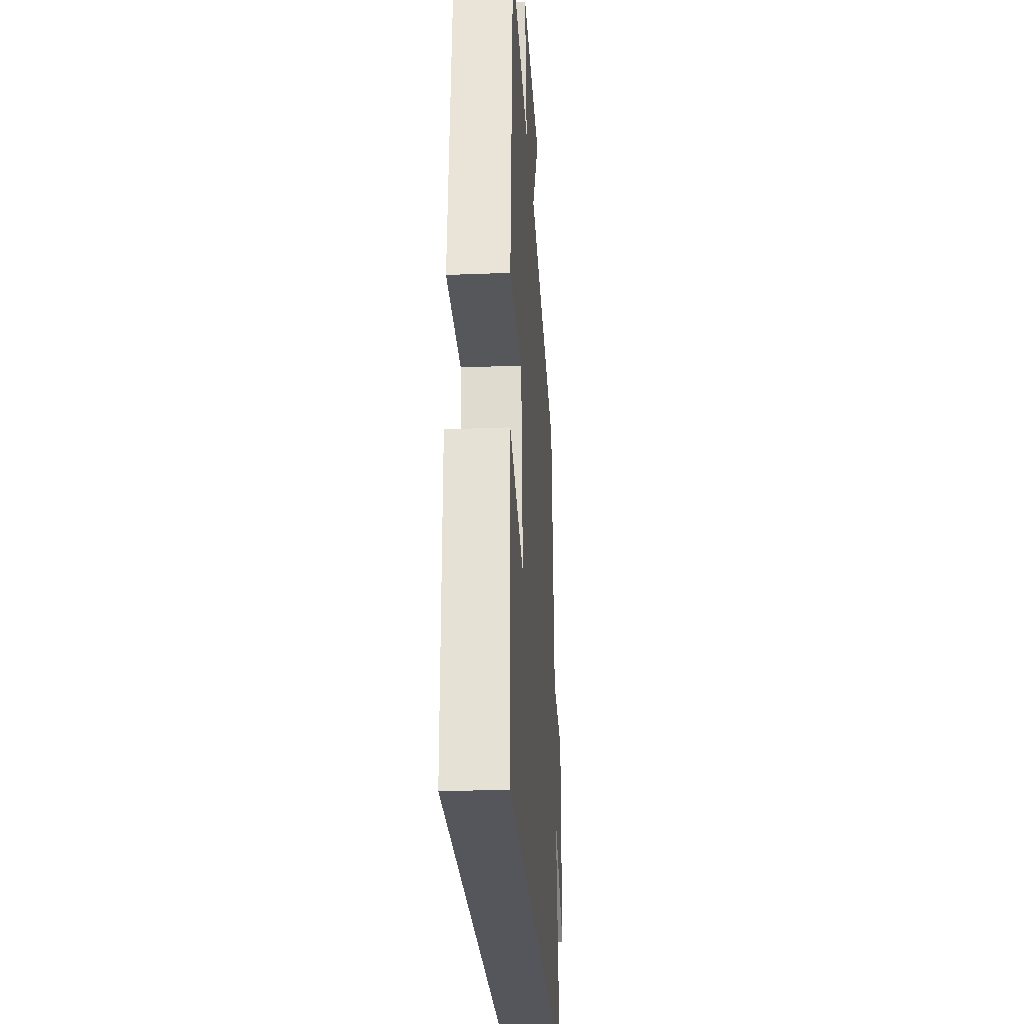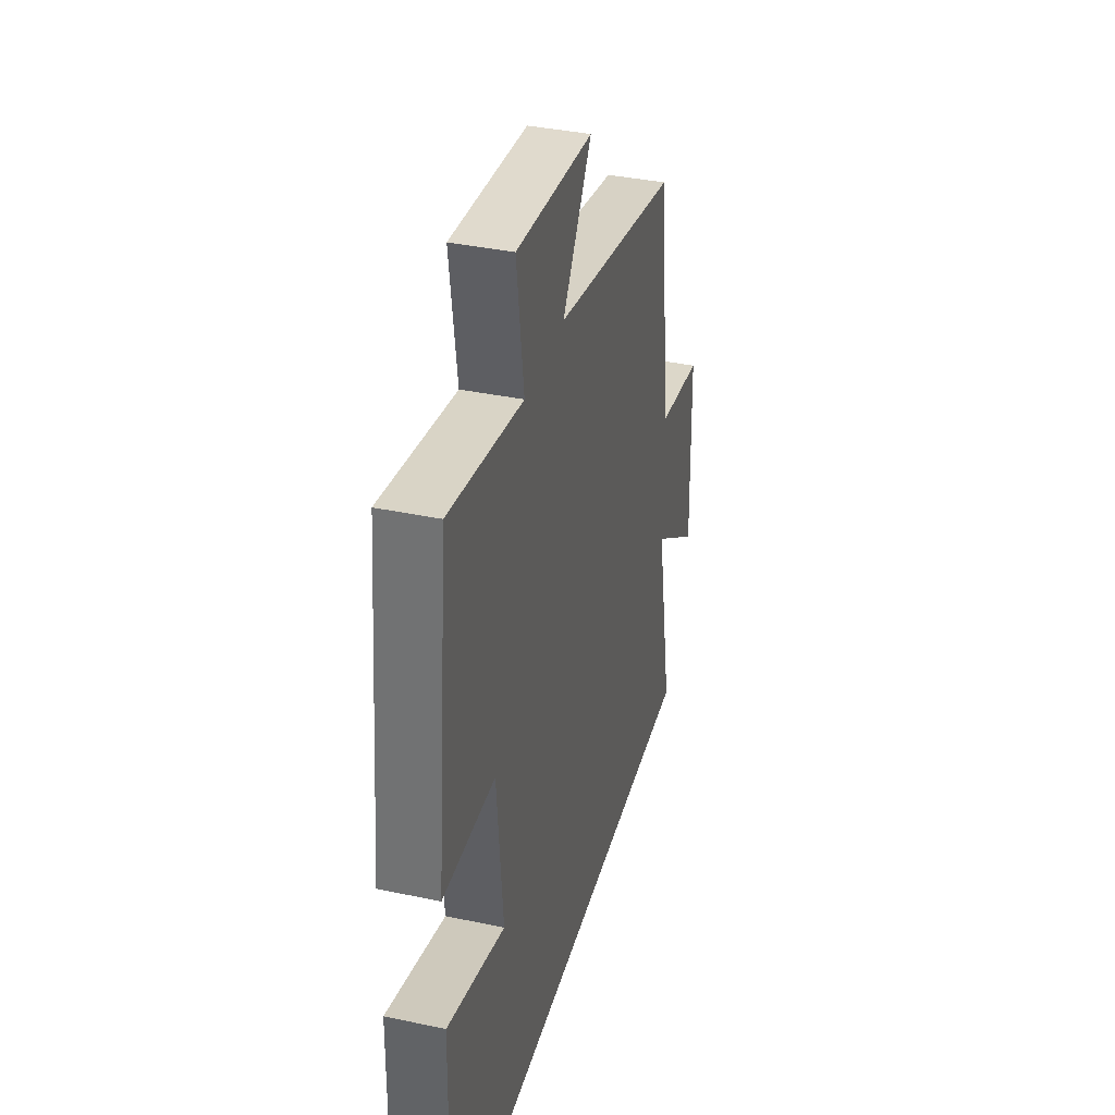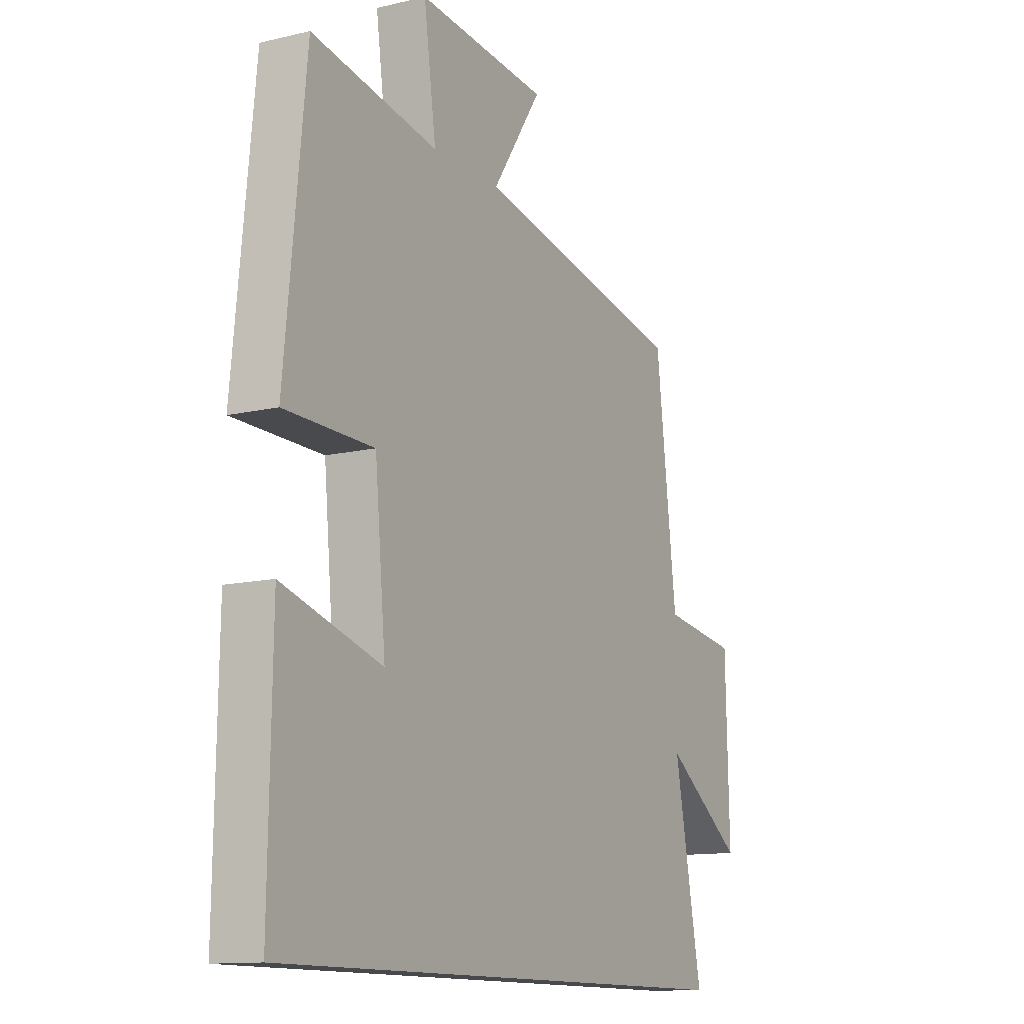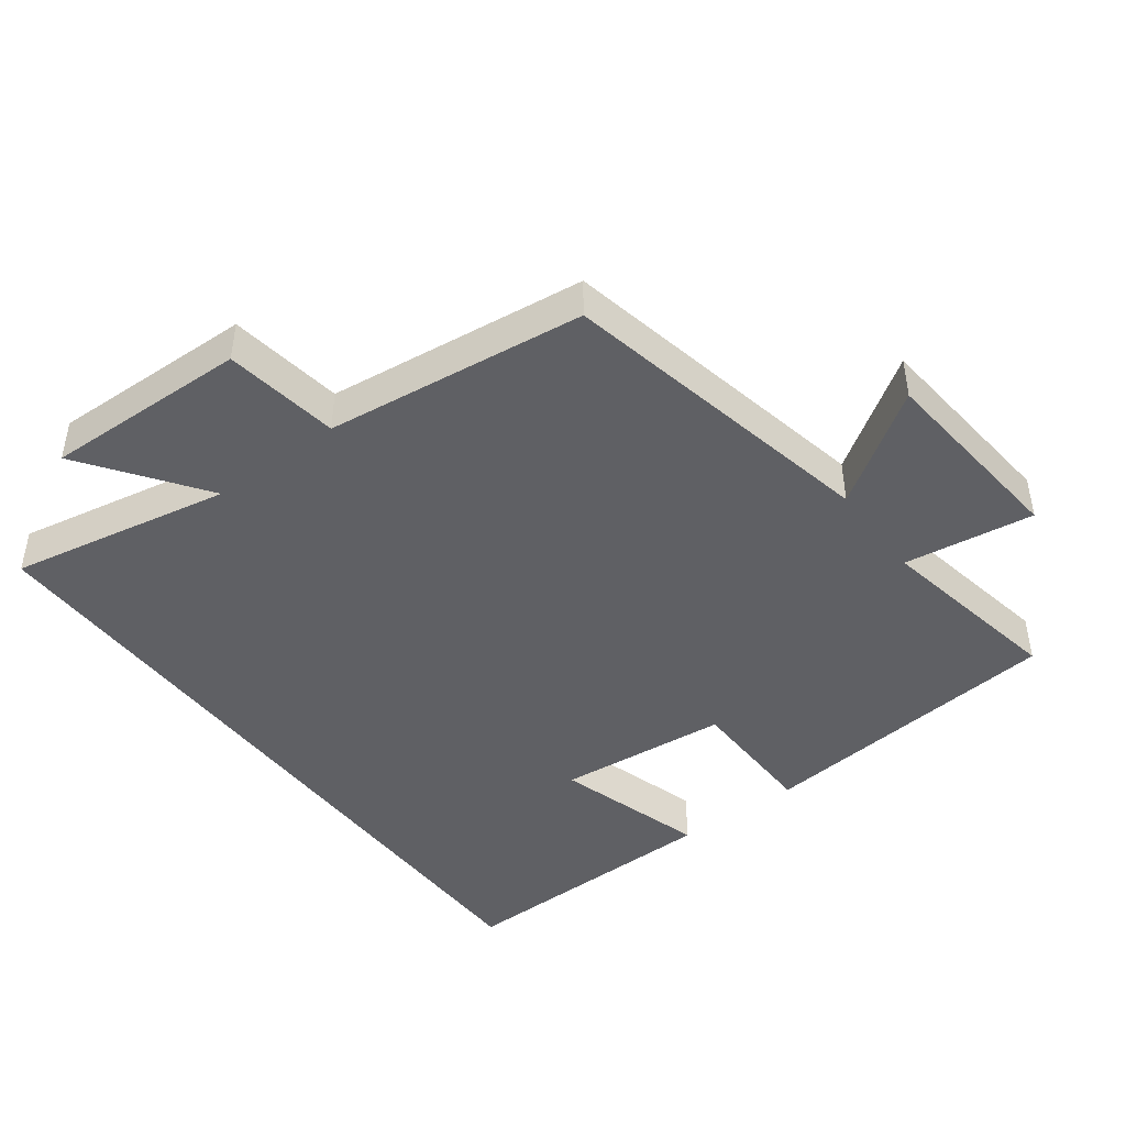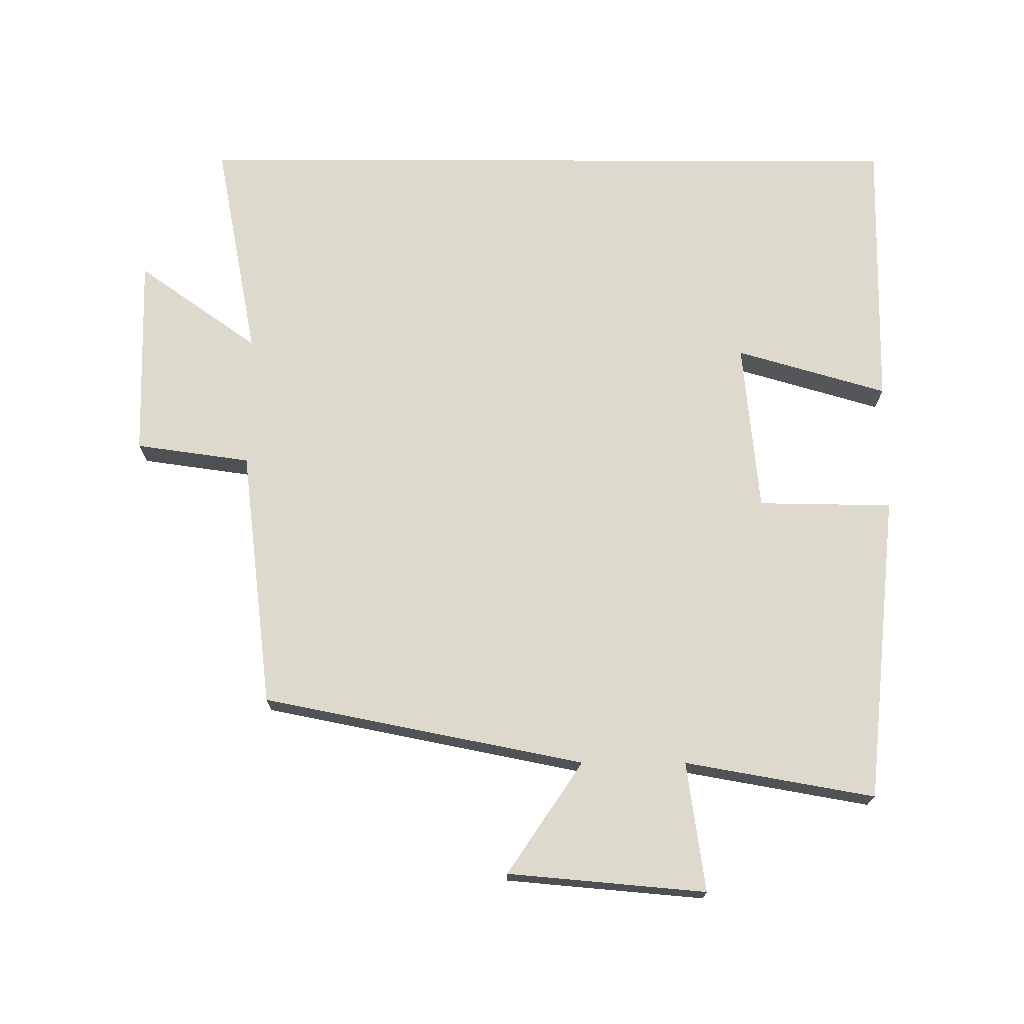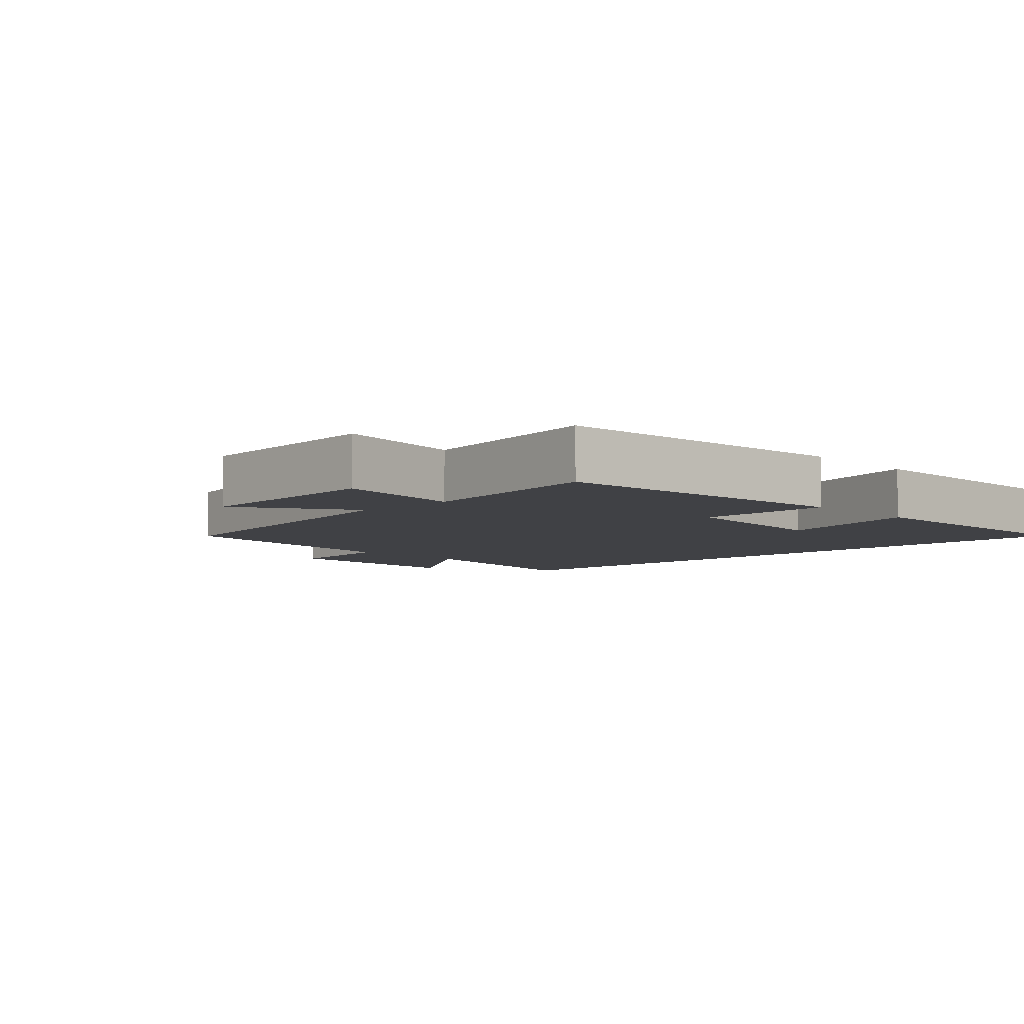
<metadata>
{"format":"obj","ext":"obj","renderer":"f3d","projection":"perspective","resolution":1024,"background":"white","views":[{"elev":-26.3,"azim":93.6,"up":"+Z"},{"elev":37.7,"azim":105.1,"up":"+Z"},{"elev":-12.5,"azim":119.0,"up":"+Z"},{"elev":-44.7,"azim":-53.1,"up":"+Y"},{"elev":71.9,"azim":0.1,"up":"+Y"},{"elev":-5.9,"azim":43.5,"up":"+Y"}]}
</metadata>
<code>
v 0.454 0.07 0.55
v 0.5 0.07 0.095
v 0.302 0.07 0.092
v 0.278 0.07 -0.16
v 0.5 0.07 -0.095
v 0.507 0.07 -0.5
v -0.562 0.07 -0.5
v -0.5 0.07 -0.175
v -0.677 0.07 -0.301
v -0.669 0.07 -0.001
v -0.5 0.07 0.023
v -0.454 0.07 0.405
v 0.02 0.07 0.5
v -0.091 0.07 0.665
v 0.201 0.07 0.691
v 0.174 0.07 0.5
v 0.454 0 0.55
v 0.5 0 0.095
v 0.302 0 0.092
v 0.278 0 -0.16
v 0.5 0 -0.095
v 0.507 0 -0.5
v -0.562 0 -0.5
v -0.5 0 -0.175
v -0.677 0 -0.301
v -0.669 0 -0.001
v -0.5 0 0.023
v -0.454 0 0.405
v 0.02 0 0.5
v -0.091 0 0.665
v 0.201 0 0.691
v 0.174 0 0.5
f 13 14 15 16
f 11 12 13 16
f 11 16 1
f 8 9 10 11
f 8 11 1
f 4 5 6 7
f 3 4 7 8
f 1 2 3
f 1 3 8
f 32 31 30 29
f 32 29 28 27
f 17 32 27
f 27 26 25 24
f 17 27 24
f 23 22 21 20
f 24 23 20 19
f 19 18 17
f 24 19 17
f 1 17 18 2
f 2 18 19 3
f 3 19 20 4
f 4 20 21 5
f 5 21 22 6
f 6 22 23 7
f 7 23 24 8
f 8 24 25 9
f 9 25 26 10
f 10 26 27 11
f 11 27 28 12
f 12 28 29 13
f 13 29 30 14
f 14 30 31 15
f 15 31 32 16
f 16 32 17 1

</code>
